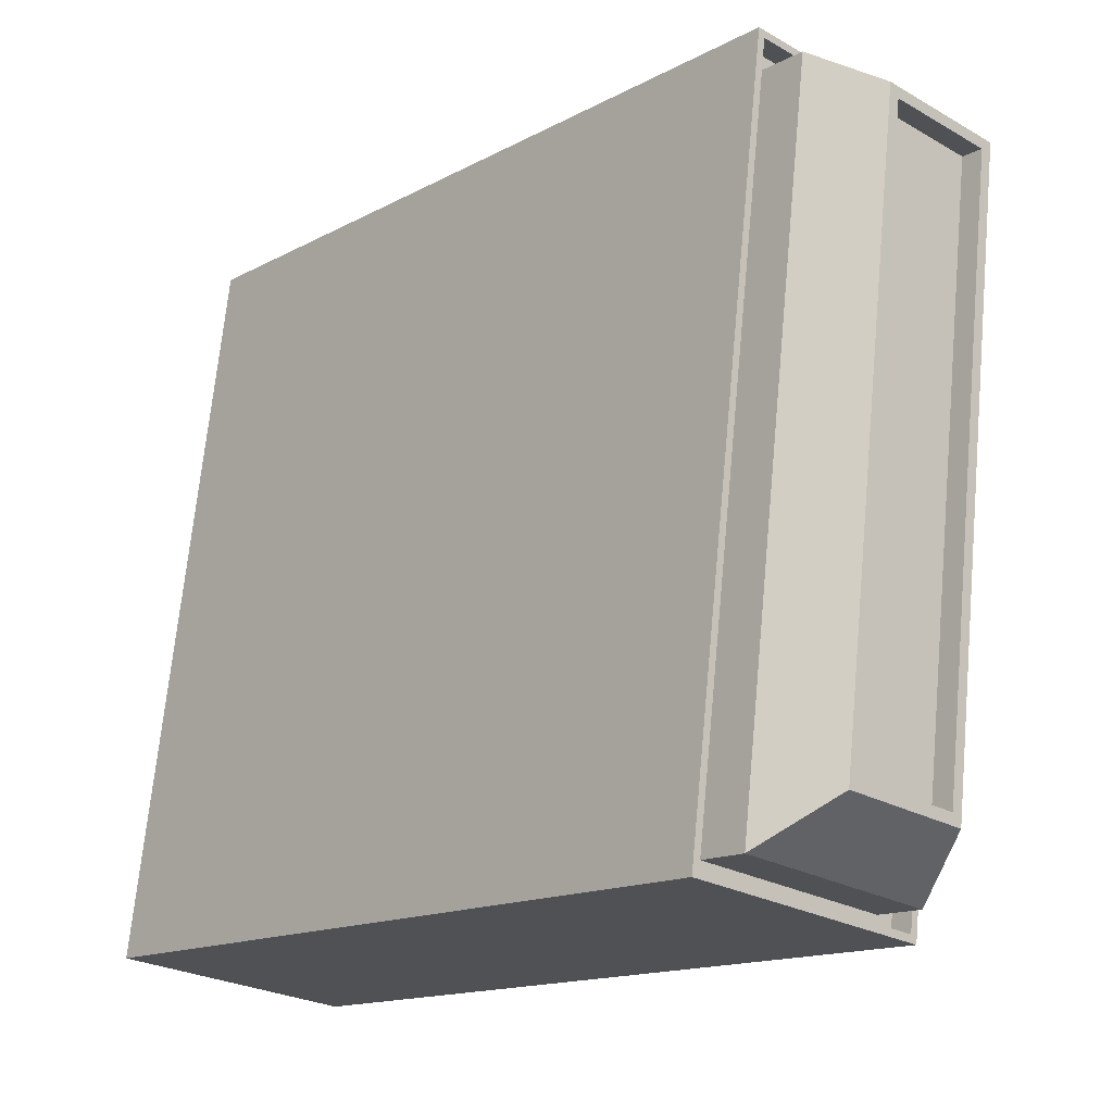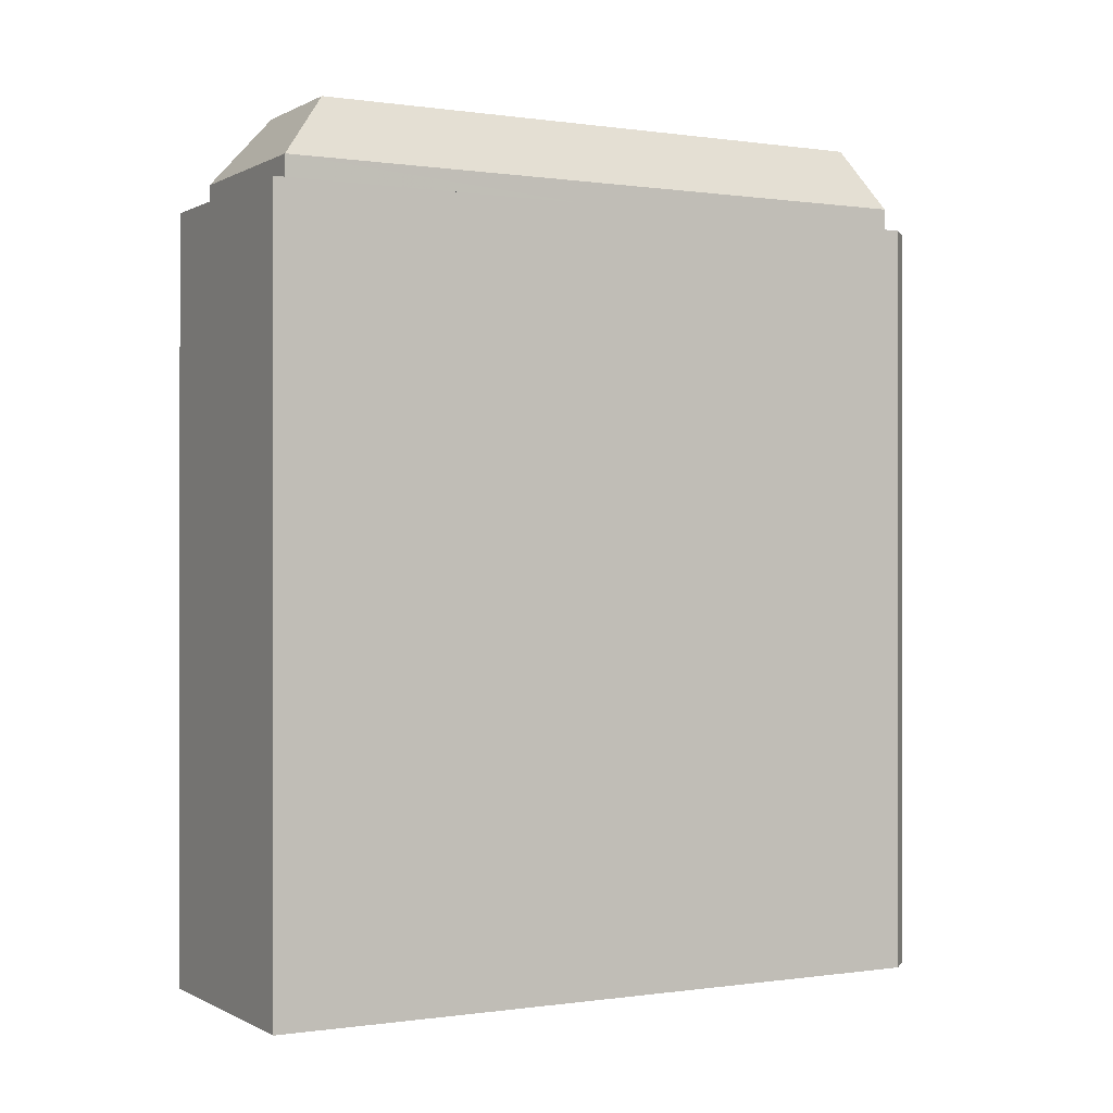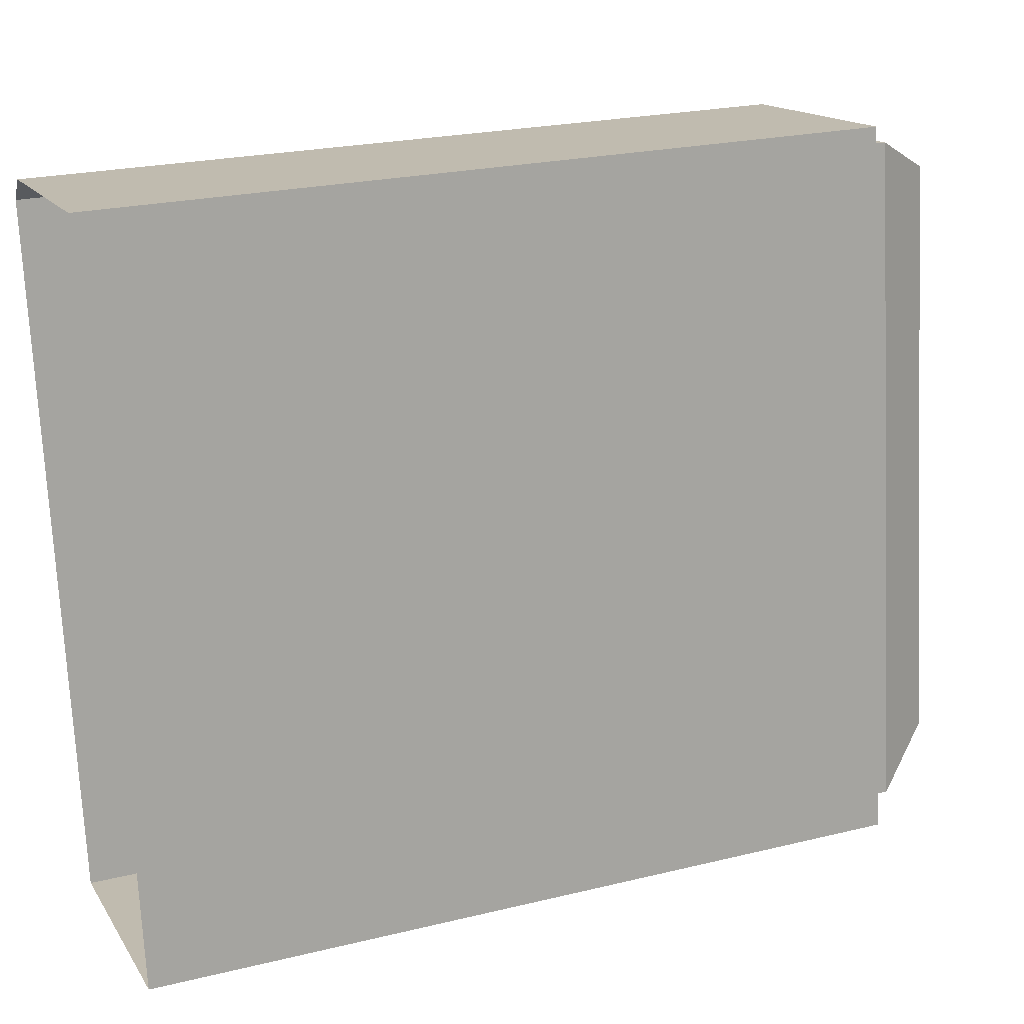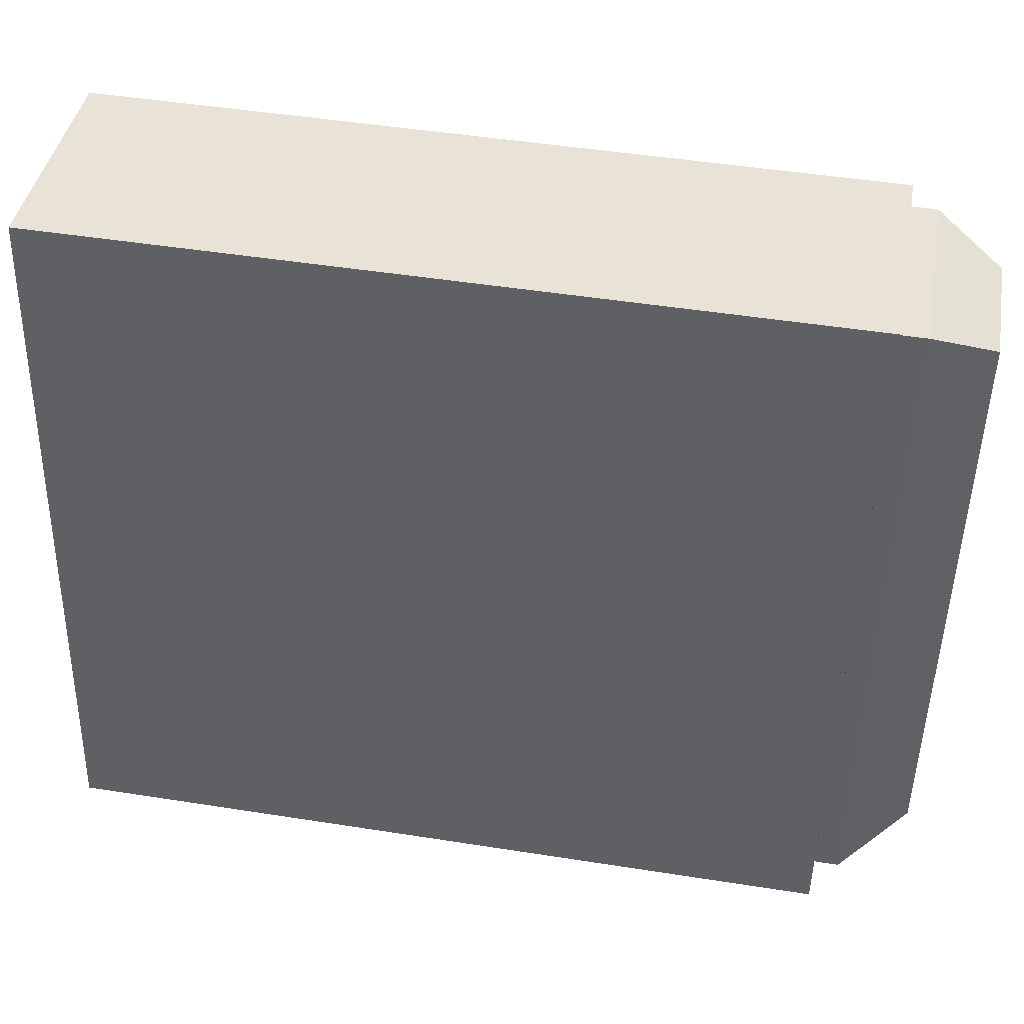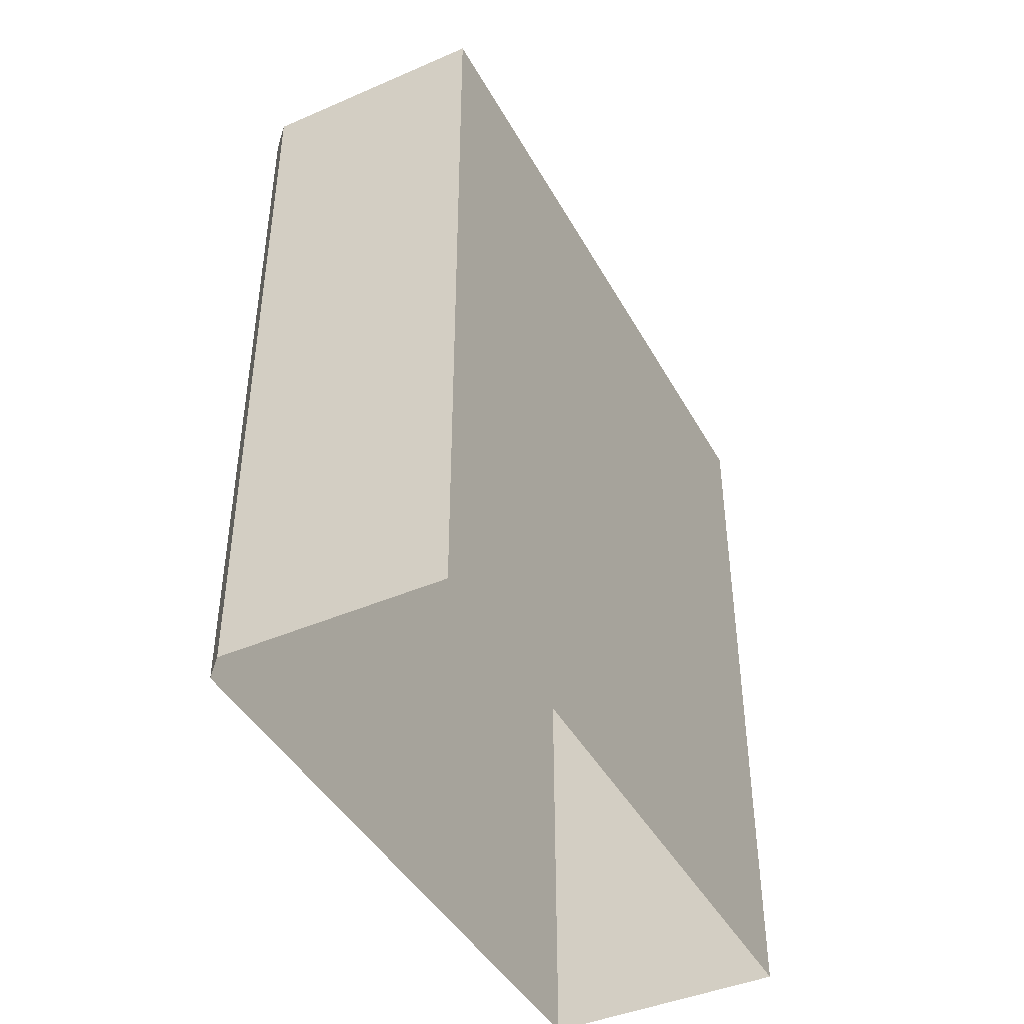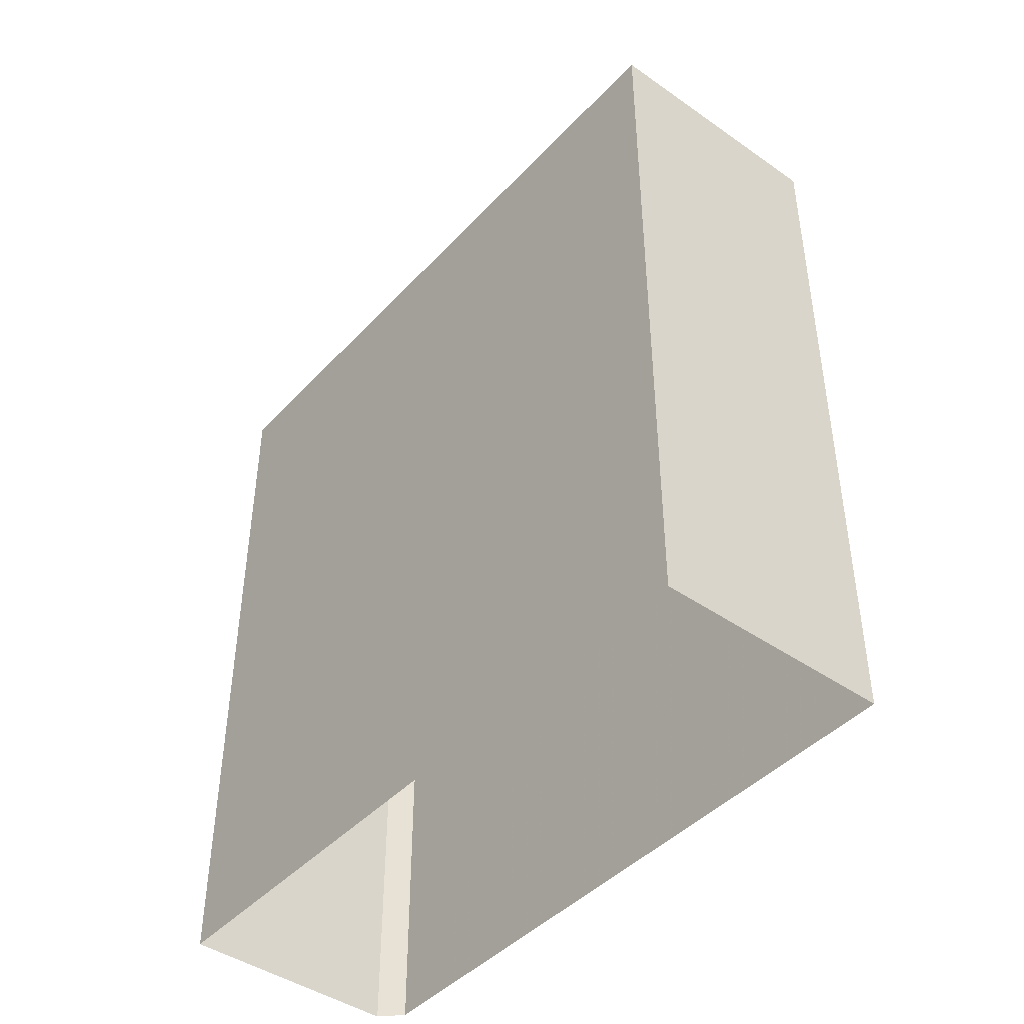
<metadata>
{"format":"obj","ext":"obj","renderer":"f3d","projection":"perspective","resolution":1024,"background":"white","views":[{"elev":-14.9,"azim":-41.4,"up":"+Y"},{"elev":-0.1,"azim":53.9,"up":"+Z"},{"elev":23.5,"azim":-112.2,"up":"+Y"},{"elev":48.3,"azim":-80.0,"up":"+Y"},{"elev":-43.2,"azim":-160.2,"up":"+Z"},{"elev":-43.9,"azim":-46.6,"up":"+Z"}]}
</metadata>
<code>
v -7175 -3.772e+04 38.47
v -7175 -3.772e+04 37.57
v -7180 -3.772e+04 37.58
v -7180 -3.772e+04 38.48
v -7177 -3.769e+04 37.58
v -7177 -3.769e+04 38.48
v -7172 -3.769e+04 38.48
v -7172 -3.769e+04 37.58
v -7179 -3.769e+04 33.79
v -7179 -3.769e+04 35.79
v -7170 -3.769e+04 35.79
v -7170 -3.769e+04 33.79
v -7174 -3.772e+04 35.78
v -7174 -3.772e+04 33.79
v -7182 -3.772e+04 33.79
v -7182 -3.772e+04 35.79
v -7173 -3.772e+04 33.79
v -7174 -3.772e+04 33.79
v -7173 -3.772e+04 34.69
v -7183 -3.772e+04 33.79
v -7183 -3.772e+04 34.69
v -7179 -3.769e+04 33.79
v -7179 -3.769e+04 34.69
v -7170 -3.769e+04 33.79
v -7170 -3.769e+04 34.69
v -7170 -3.769e+04 33.79
v -7169 -3.769e+04 34.69
v -7169 -3.769e+04 33.79
v -7183 -3.772e+04 34.69
v -7180 -3.769e+04 34.69
v -7180 -3.769e+04 1.851
v -7184 -3.772e+04 1.849
v -7170 -3.769e+04 34.69
v -7170 -3.769e+04 1.847
v -7169 -3.769e+04 34.69
v -7169 -3.769e+04 1.847
v -7173 -3.772e+04 34.69
v -7173 -3.772e+04 1.845
v -7175 -3.772e+04 38.47
v -7180 -3.772e+04 38.48
v -7172 -3.769e+04 38.48
v -7177 -3.769e+04 38.48
f 38 32 36
f 36 31 34
f 36 32 31
f 1 2 3
f 4 1 3
f 4 3 5
f 6 4 5
f 7 5 8
f 7 6 5
f 1 8 2
f 1 7 8
f 9 10 11
f 12 9 11
f 13 12 11
f 13 14 12
f 15 14 13
f 16 15 13
f 9 15 16
f 10 9 16
f 17 18 19
f 18 20 21
f 18 21 19
f 22 21 20
f 22 23 21
f 22 24 23
f 23 24 25
f 24 26 25
f 27 26 28
f 27 25 26
f 19 28 17
f 19 27 28
f 29 30 31
f 32 29 31
f 31 33 34
f 31 30 33
f 35 36 34
f 33 35 34
f 37 38 36
f 35 37 36
f 37 29 32
f 38 37 32
f 2 5 3
f 2 8 5
f 1 4 39
f 4 40 39
f 41 42 6
f 7 41 6
f 42 40 4
f 6 42 4
f 1 39 41
f 7 1 41
f 39 40 13
f 13 40 16
f 16 42 10
f 40 42 16
f 10 41 11
f 42 41 10
f 11 39 13
f 41 39 11
f 12 26 24
f 12 28 26
f 17 28 14
f 18 17 14
f 14 28 12
f 18 14 15
f 18 15 20
f 15 22 20
f 12 24 9
f 9 24 22
f 15 9 22
f 25 33 23
f 19 29 37
f 33 30 23
f 23 30 29
f 21 29 19
f 23 29 21
f 27 19 35
f 25 27 35
f 25 35 33
f 19 37 35

</code>
